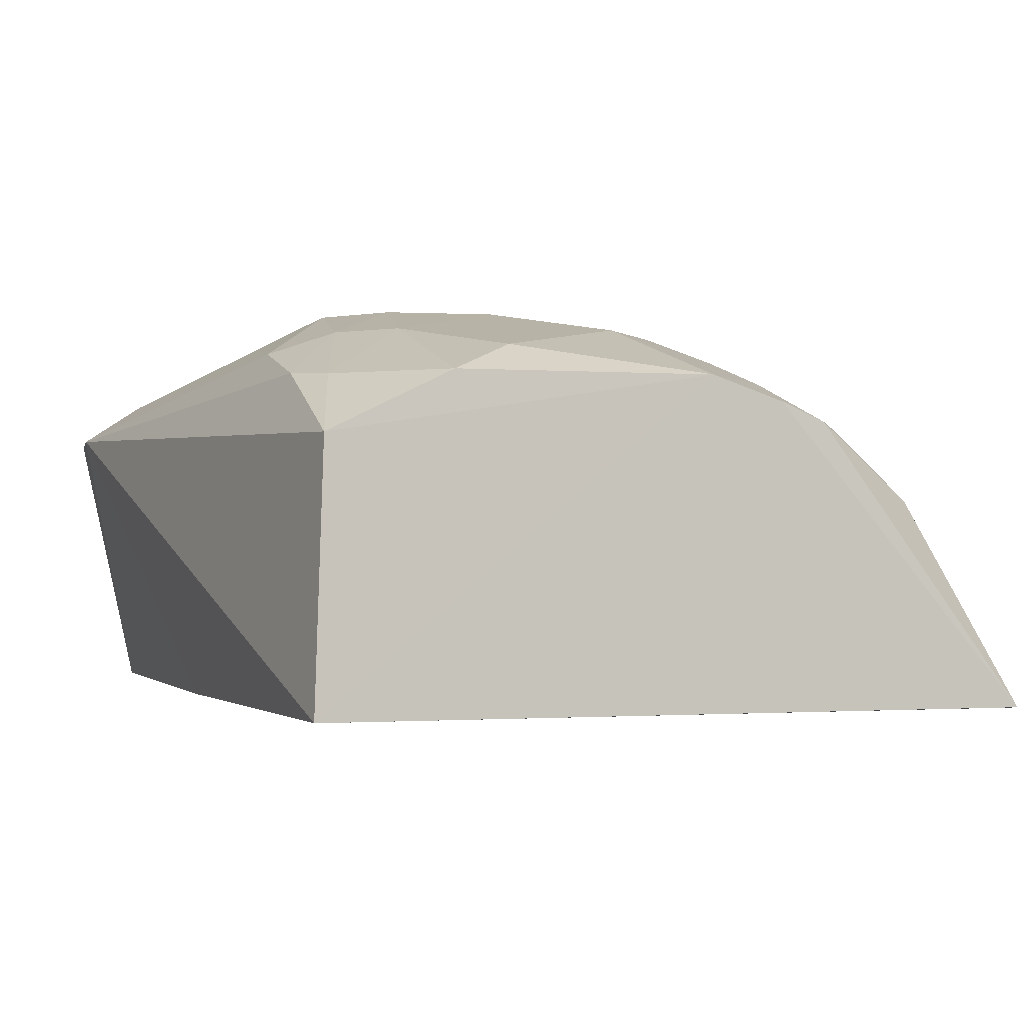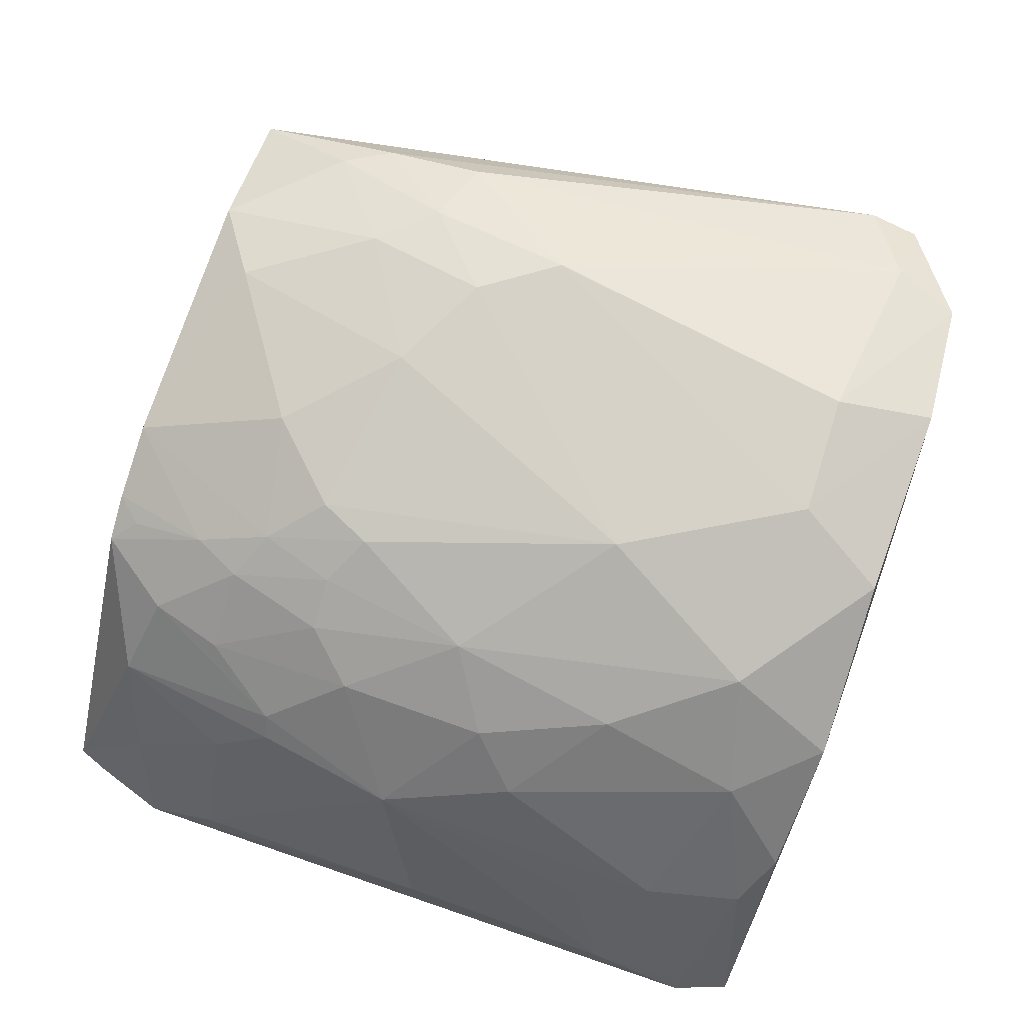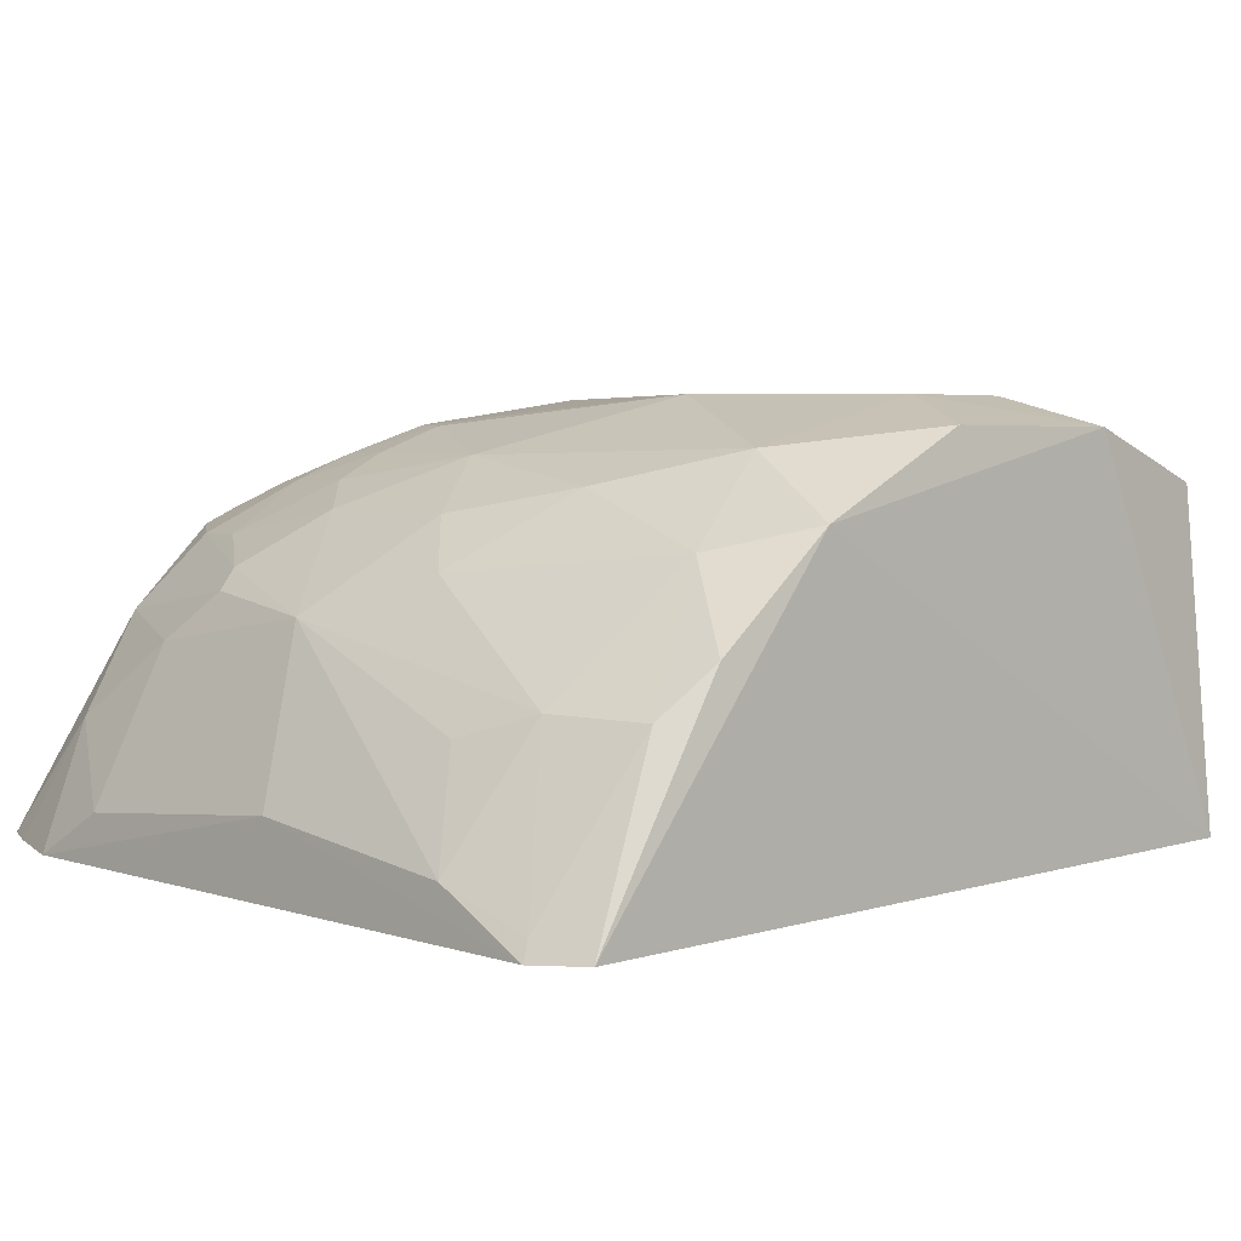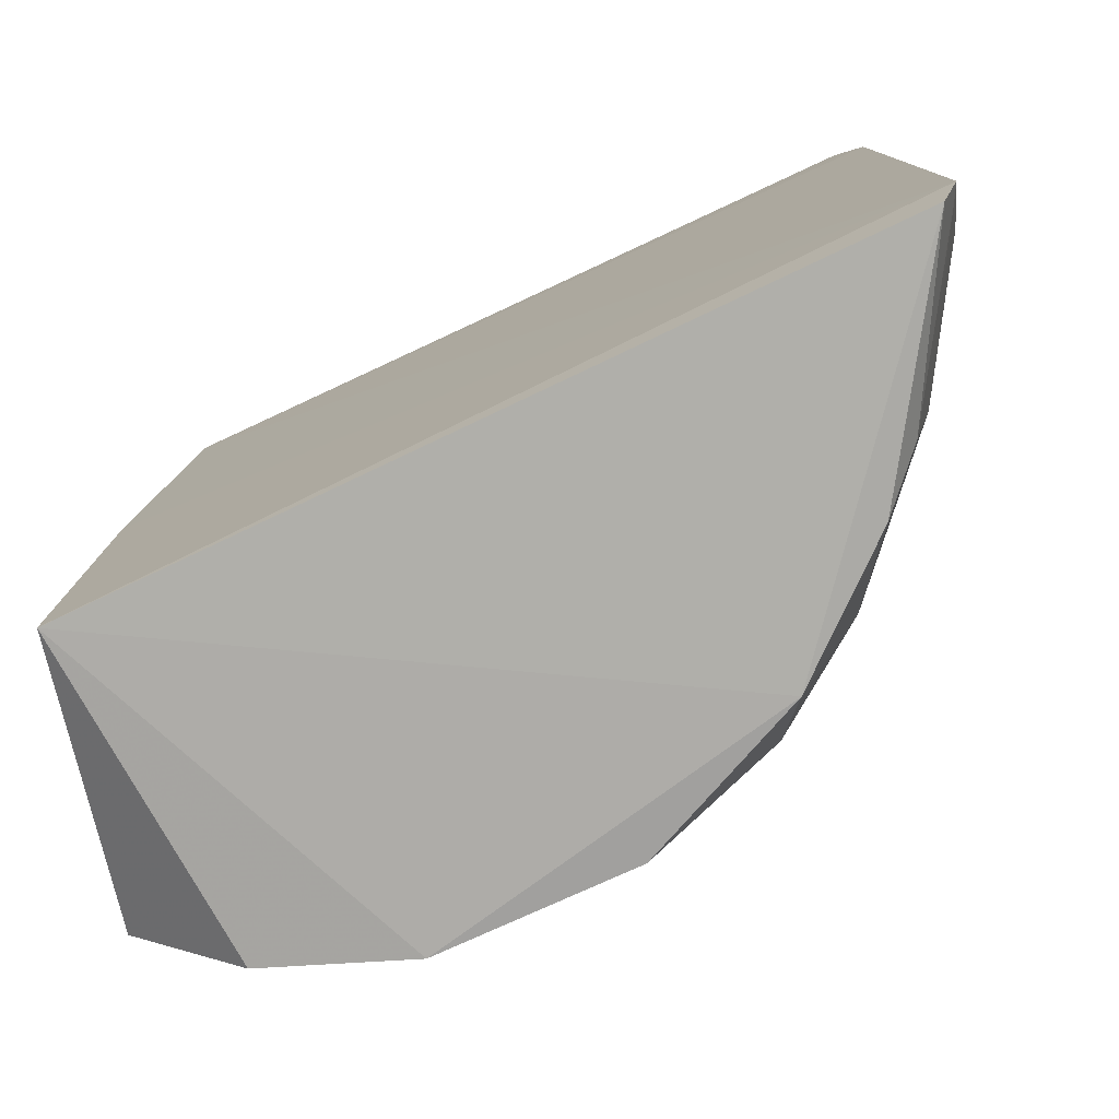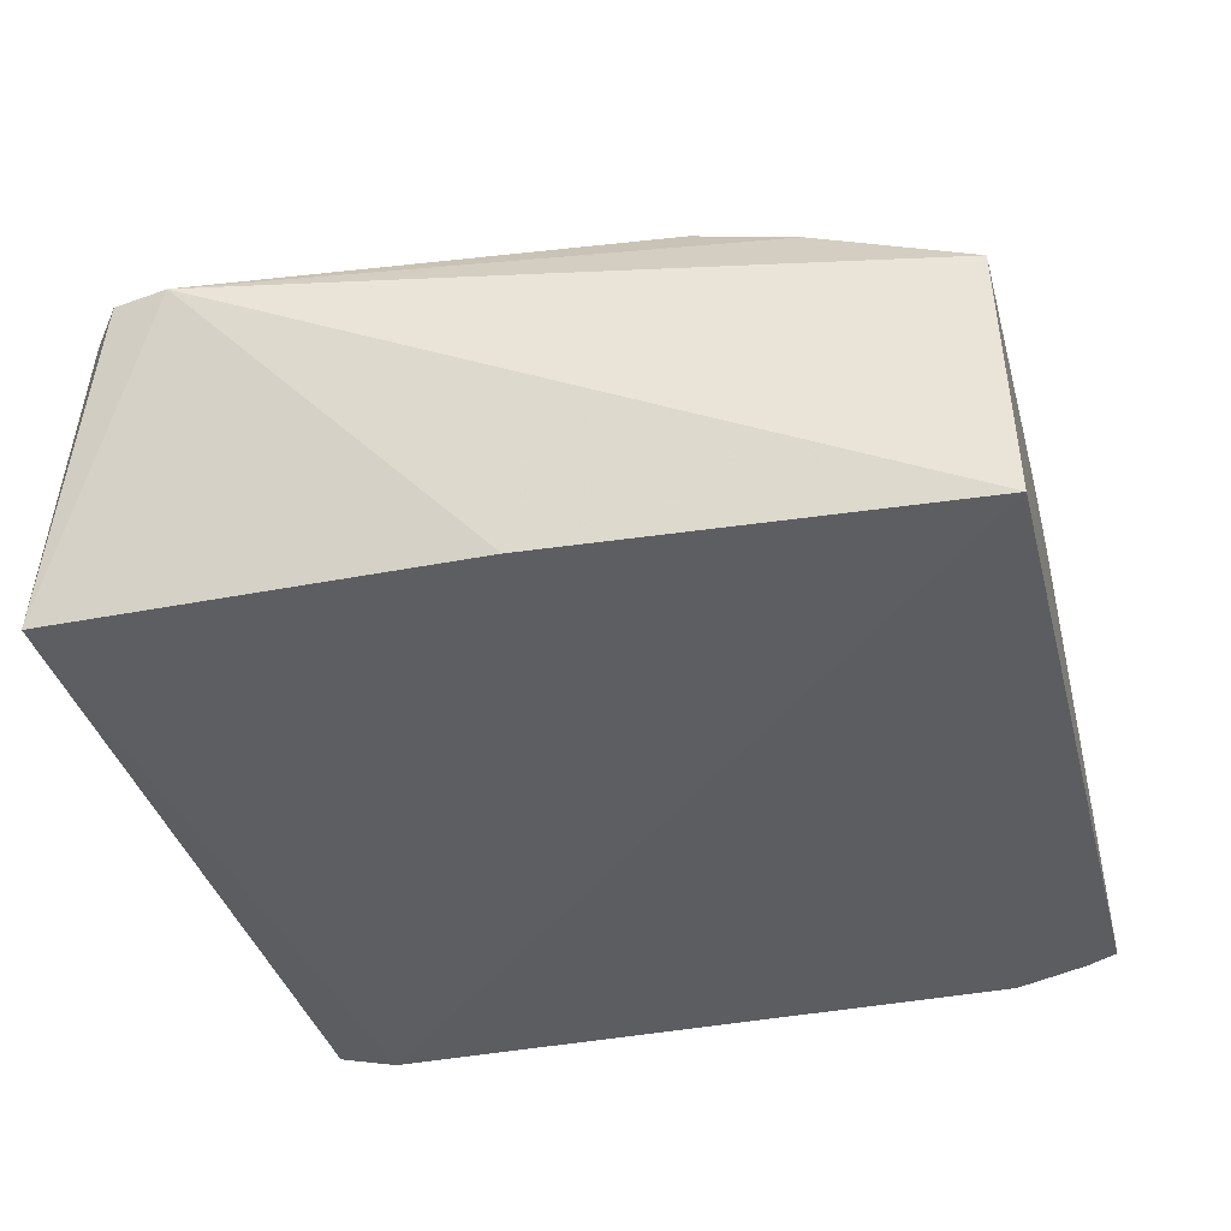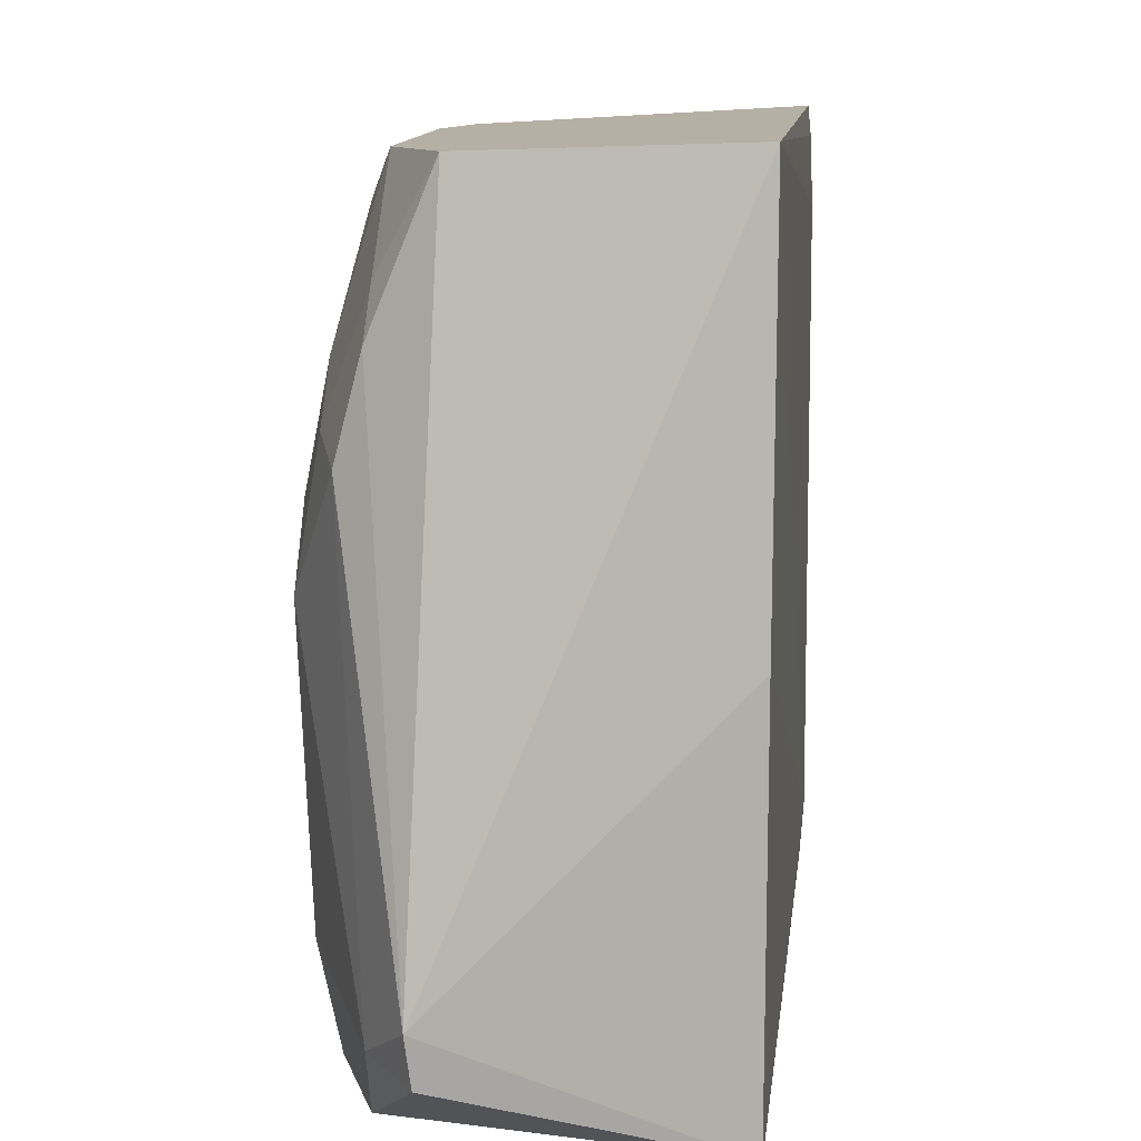
<metadata>
{"format":"obj","ext":"obj","renderer":"f3d","projection":"perspective","resolution":1024,"background":"white","views":[{"elev":-0.8,"azim":-19.5,"up":"+Y"},{"elev":77.6,"azim":108.7,"up":"+Y"},{"elev":4.3,"azim":136.0,"up":"+Y"},{"elev":-78.4,"azim":24.6,"up":"+Z"},{"elev":-36.5,"azim":-75.6,"up":"+Y"},{"elev":12.3,"azim":-83.7,"up":"+Z"}]}
</metadata>
<code>
v 0.2871 0.2099 0.2479
v 0.3087 0.2047 -0.1991
v 0.1608 0.421 0.005138
v -0.06786 0.4357 0.1395
v -0.1619 0.2124 -0.2348
v 0.1605 0.379 0.2425
v 0.2597 0.3405 0.02518
v -0.1467 0.2124 0.25
v 0.04723 0.4368 -0.2258
v 0.06252 0.4373 0.1548
v 0.3045 0.234 0.1421
v 0.235 0.3614 0.1116
v -0.1619 0.2124 0.007576
v 0.3087 0.2068 0.1862
v -0.14 0.3682 0.2443
v 0.1335 0.3902 0.2433
v 0.2968 0.207 -0.2314
v 0.187 0.3776 -0.1837
v -0.2045 0.3756 -0.1887
v 0.1338 0.4205 0.1408
v -0.08315 0.4531 0.02005
v 0.07528 0.4526 -0.06778
v 0.3046 0.2483 -0.006582
v 0.2047 0.3921 -0.02242
v 0.2593 0.3218 0.1418
v 0.2942 0.2082 0.2298
v -0.06548 0.4042 0.2421
v 0.1468 0.3911 -0.2302
v 0.2581 0.3064 -0.1559
v -0.1487 0.4056 -0.2249
v -0.2073 0.379 -0.1591
v 0.1767 0.4068 0.09577
v 0.1468 0.4043 0.1836
v 0.005088 0.4509 0.09546
v -0.1362 0.4219 0.09434
v -0.05449 0.4519 -0.1698
v 0.1198 0.4358 0.08022
v 0.3059 0.2331 -0.1393
v 0.2038 0.3926 0.06672
v 0.1271 0.4255 -0.1652
v 0.2466 0.3495 0.1083
v 0.2733 0.2776 0.1981
v 0.2304 0.3338 0.2124
v -0.02401 0.4215 0.2133
v 0.08986 0.4048 0.2428
v 0.2161 0.3323 -0.2276
v 0.2443 0.3053 -0.2135
v 0.2308 0.3648 -0.05102
v -0.06792 0.4355 -0.2286
v -0.1655 0.4052 -0.1856
v 0.1916 0.3753 0.1994
v 0.1475 0.3897 0.2283
v 0.1607 0.4056 0.1545
v -0.05228 0.4532 0.06554
v -0.09748 0.4353 0.1068
v -0.1217 0.4044 0.1825
v -0.1365 0.4063 0.1535
v 0.01676 0.4524 -0.1717
v 0.1478 0.4216 0.09592
v 0.1057 0.4364 0.1108
v 0.2739 0.292 -0.111
v 0.3033 0.2153 -0.1963
v 0.2038 0.3769 0.1559
v 0.1754 0.4066 -0.09666
f 13 5 2
f 13 2 8
f 14 8 2
f 16 8 1
f 16 1 6
f 17 2 5
f 23 7 11
f 23 14 2
f 23 11 14
f 25 11 7
f 26 1 8
f 26 8 14
f 28 17 5
f 30 5 19
f 31 19 5
f 31 5 13
f 31 13 8
f 31 8 15
f 37 3 22
f 38 23 2
f 38 7 23
f 39 12 7
f 39 7 24
f 39 24 3
f 39 3 32
f 40 18 28
f 40 22 3
f 40 28 9
f 41 25 7
f 41 7 12
f 42 14 11
f 42 11 25
f 42 26 14
f 42 1 26
f 43 42 25
f 43 6 1
f 43 1 42
f 43 41 12
f 43 25 41
f 44 4 27
f 44 34 4
f 44 10 34
f 45 27 15
f 45 44 27
f 45 10 44
f 45 16 33
f 45 33 20
f 45 20 10
f 45 15 8
f 45 8 16
f 46 28 18
f 46 17 28
f 47 2 17
f 47 17 46
f 47 46 18
f 47 18 29
f 48 24 7
f 48 7 29
f 48 29 18
f 49 28 5
f 49 5 30
f 49 9 28
f 49 30 36
f 50 30 19
f 50 19 31
f 50 36 30
f 50 21 36
f 50 35 21
f 50 31 35
f 51 43 12
f 51 6 43
f 51 33 6
f 52 33 16
f 52 16 6
f 52 6 33
f 53 20 33
f 53 33 51
f 54 4 34
f 54 34 22
f 54 22 21
f 55 21 35
f 55 54 21
f 55 4 54
f 56 15 27
f 56 27 4
f 56 4 55
f 57 35 31
f 57 31 15
f 57 15 56
f 57 56 55
f 57 55 35
f 58 49 36
f 58 9 49
f 58 40 9
f 58 22 40
f 58 36 21
f 58 21 22
f 59 32 3
f 59 3 37
f 59 37 20
f 59 53 32
f 59 20 53
f 60 10 20
f 60 20 37
f 60 34 10
f 60 37 22
f 60 22 34
f 61 38 29
f 61 29 7
f 61 7 38
f 62 38 2
f 62 29 38
f 62 47 29
f 62 2 47
f 63 39 32
f 63 12 39
f 63 51 12
f 63 53 51
f 63 32 53
f 64 18 40
f 64 48 18
f 64 24 48
f 64 40 3
f 64 3 24

</code>
